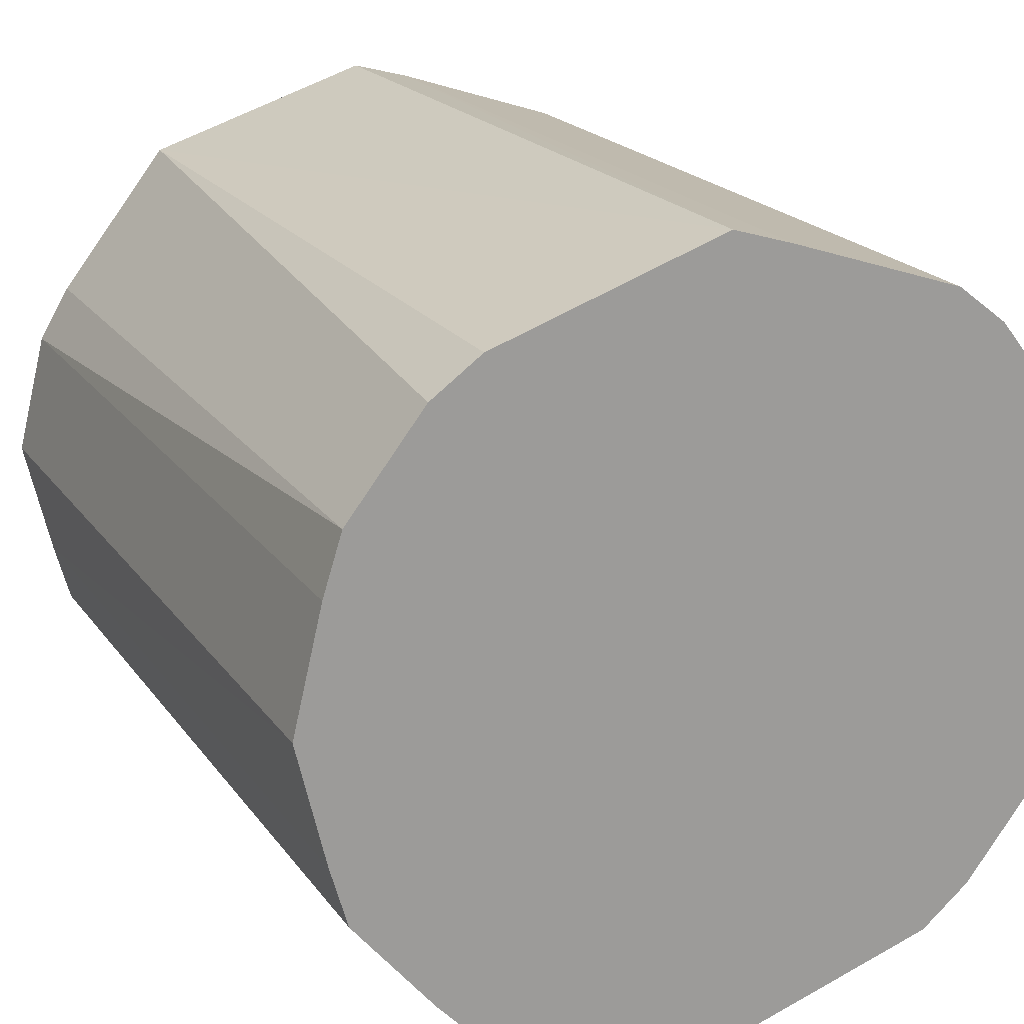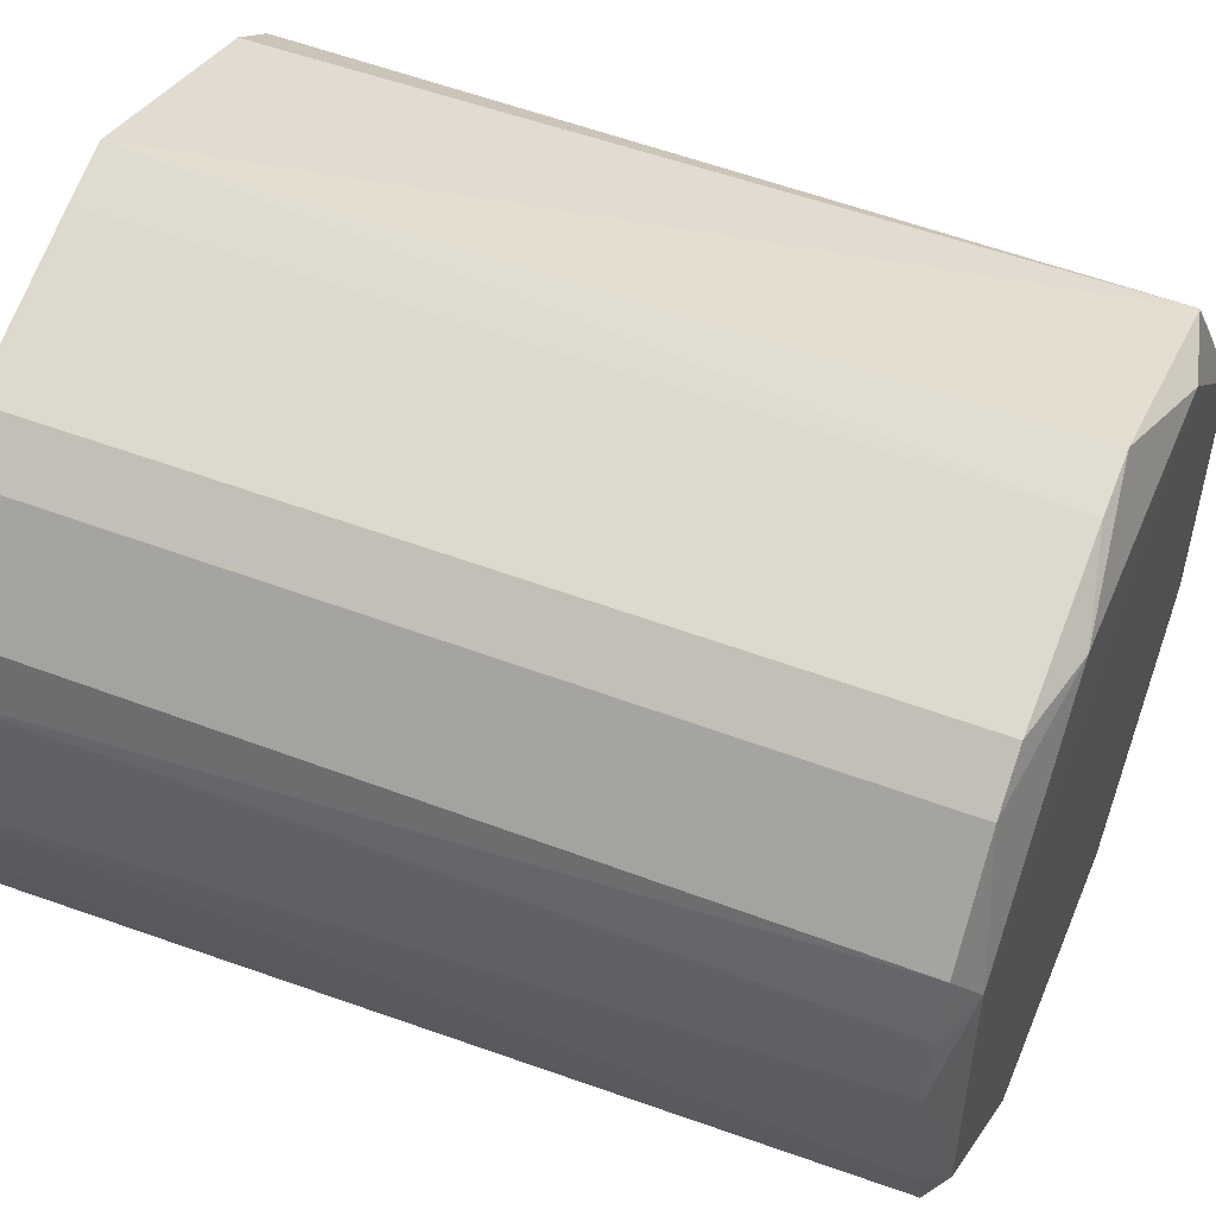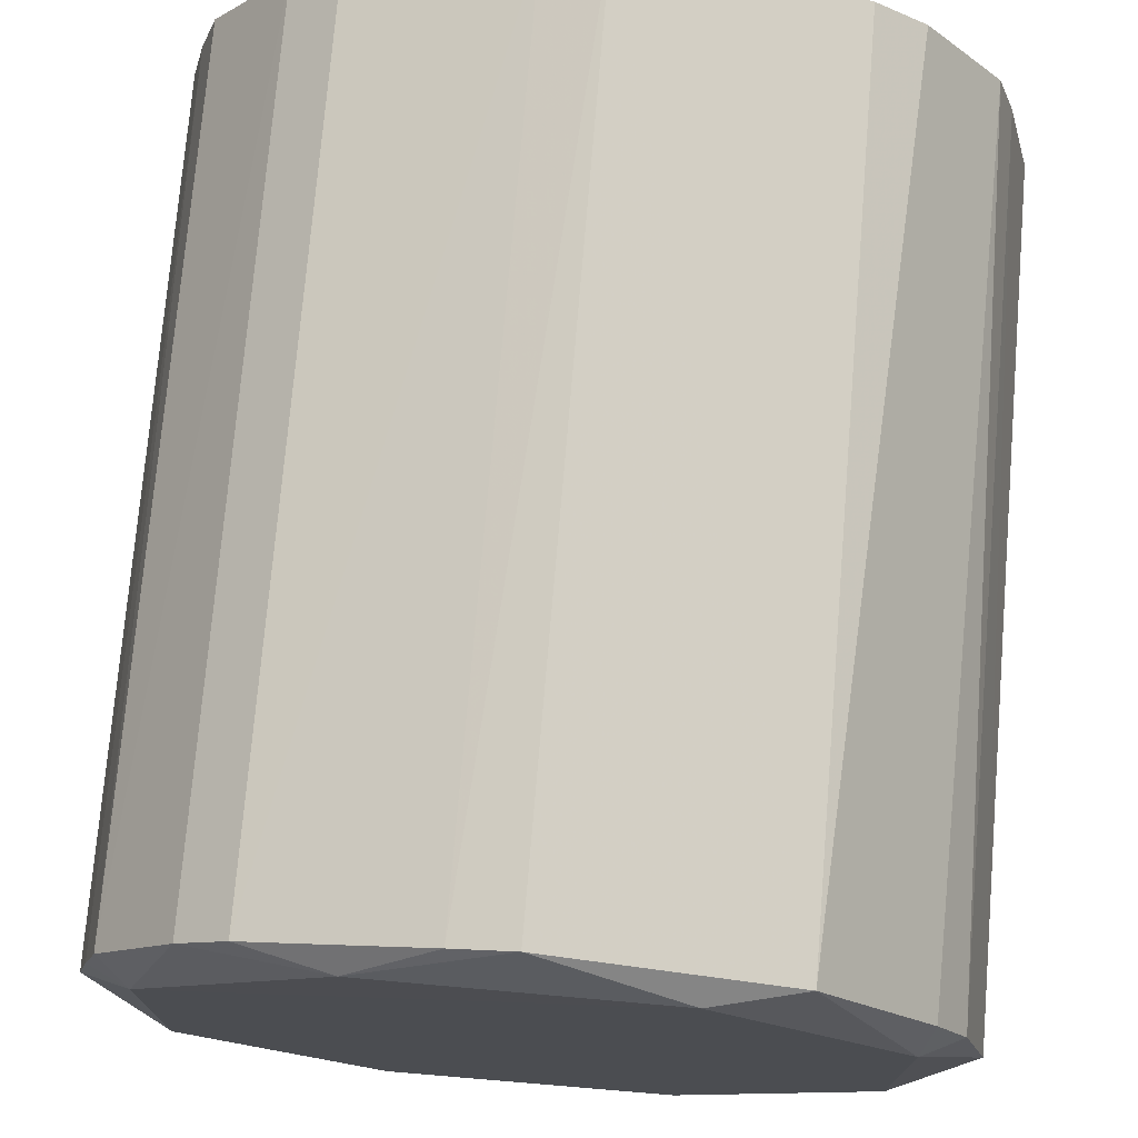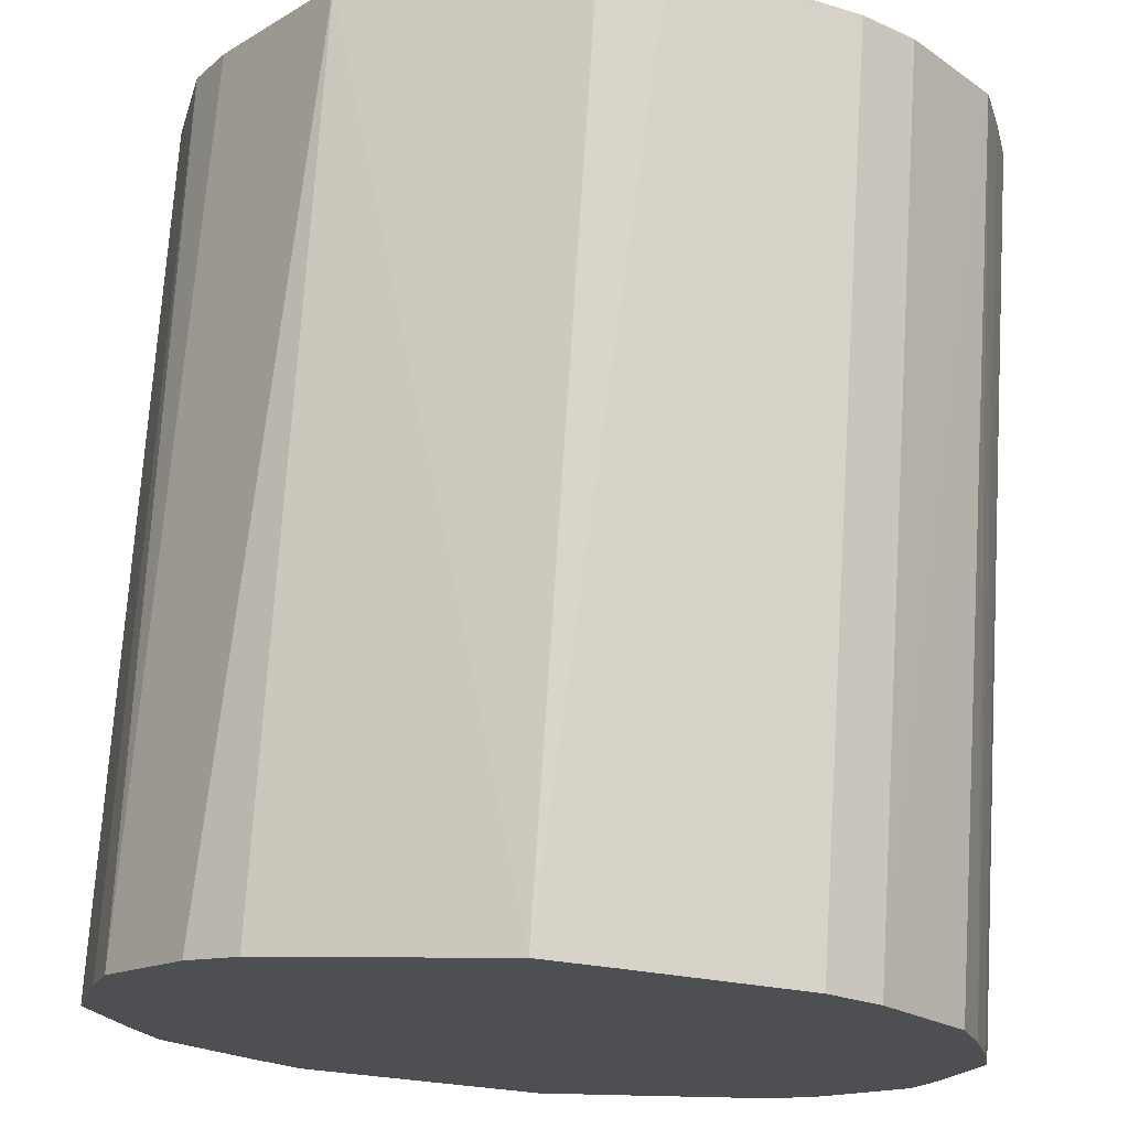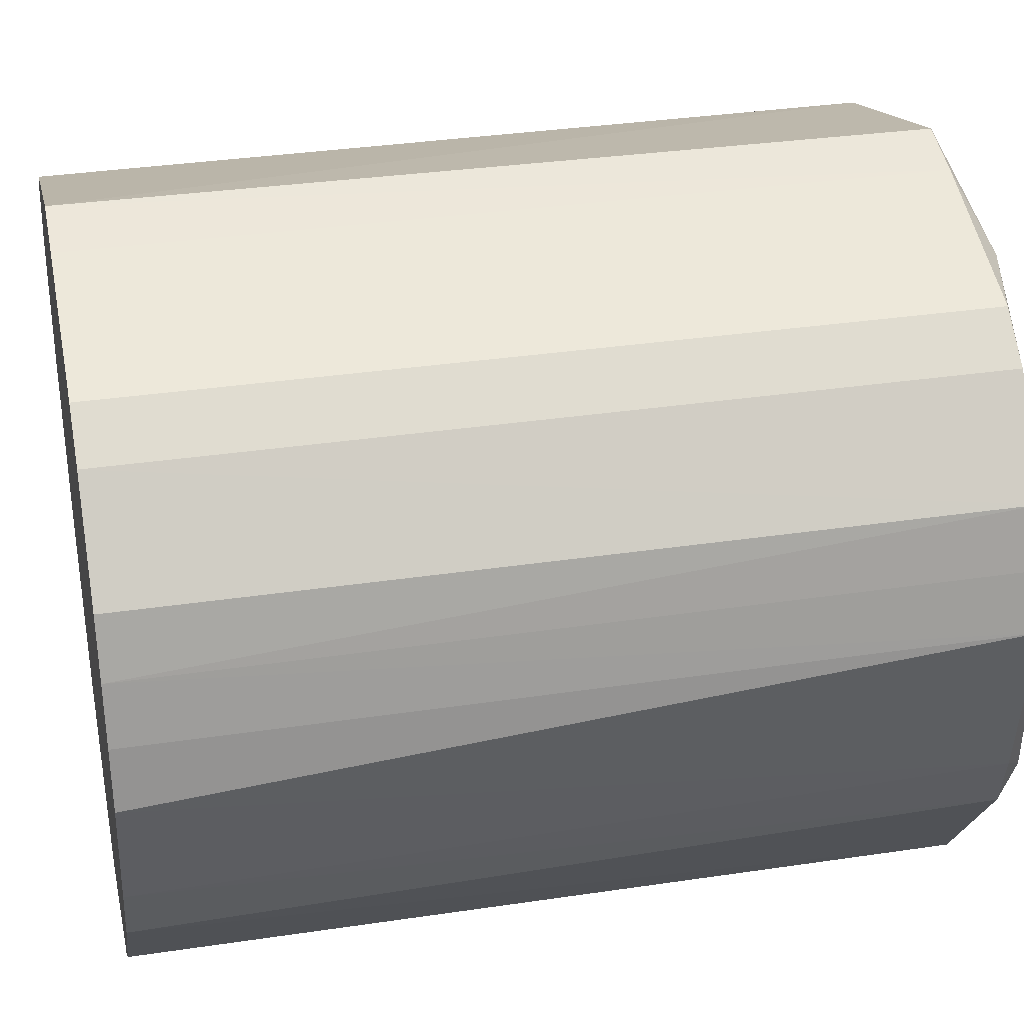
<metadata>
{"format":"obj","ext":"obj","renderer":"f3d","projection":"perspective","resolution":1024,"background":"white","views":[{"elev":19.7,"azim":-24.8,"up":"+Y"},{"elev":51.5,"azim":112.4,"up":"+Y"},{"elev":74.0,"azim":-175.2,"up":"+Y"},{"elev":72.5,"azim":3.7,"up":"+Y"},{"elev":33.0,"azim":78.3,"up":"+Y"}]}
</metadata>
<code>
v -7.922e-05 0.04575 -0.03532
v 0.006844 0.04364 -0.03532
v 0.006836 0.0436 -0.1347
v -0.02686 0.03679 -0.1347
v -0.02669 0.03656 -0.03532
v -7.922e-05 0.04575 -0.03532
v -0.04365 0.01409 -0.03532
v -0.04695 -6.661e-05 -0.1347
v -0.04707 -6.661e-05 -0.03532
v -0.03252 0.03237 -0.03532
v 0.006844 0.04364 -0.03532
v -7.922e-05 0.04575 -0.03532
v -7.922e-05 0.04575 -0.03532
v -0.02669 0.03656 -0.03532
v -0.03252 0.03237 -0.03532
v -0.02669 0.03656 -0.03532
v -0.02686 0.03679 -0.1347
v -0.03252 0.03237 -0.03532
v 0.0466 -6.661e-05 -0.03532
v 0.04527 0.007116 -0.1347
v 0.0454 0.007137 -0.03532
v -0.01654 0.03763 -0.1373
v -0.02686 0.03679 -0.1347
v -7.922e-05 0.04545 -0.1347
v -7.922e-05 0.04545 -0.1347
v 0.01655 0.03763 -0.1372
v -0.01654 0.03763 -0.1373
v 0.006836 0.0436 -0.1347
v 0.01655 0.03763 -0.1372
v -7.922e-05 0.04545 -0.1347
v -7.922e-05 0.04575 -0.03532
v 0.006836 0.0436 -0.1347
v -7.922e-05 0.04545 -0.1347
v -7.922e-05 0.04545 -0.1347
v -0.02686 0.03679 -0.1347
v -7.922e-05 0.04575 -0.03532
v -0.04695 -6.661e-05 -0.1347
v -0.04365 0.01409 -0.03532
v -0.04349 0.01404 -0.1347
v -0.04695 -6.661e-05 -0.1347
v -0.04349 0.01404 -0.1347
v -0.0386 0.01613 -0.1373
v -0.04144 0.02101 -0.03532
v -0.04349 0.01404 -0.1347
v -0.04365 0.01409 -0.03532
v -0.04144 0.02101 -0.03532
v -0.04365 0.01409 -0.03532
v -0.04707 -6.661e-05 -0.03532
v -0.04144 0.02101 -0.03532
v -0.03252 0.03237 -0.03532
v -0.02686 0.03679 -0.1347
v -0.04707 -6.661e-05 -0.03532
v -0.04695 -6.661e-05 -0.1347
v -0.04361 -0.01421 -0.1347
v 0.03231 -0.03246 -0.03532
v 0.04114 -0.02107 -0.03532
v 0.02681 -0.03708 -0.03532
v 0.02681 -0.03708 -0.03532
v 0.04114 -0.02107 -0.03532
v 0.0454 0.007137 -0.03532
v -0.02757 0.02688 -0.1373
v -0.02686 0.03679 -0.1347
v -0.01654 0.03763 -0.1373
v -0.02757 0.02688 -0.1373
v -0.0386 0.01613 -0.1373
v -0.02686 0.03679 -0.1347
v -0.02686 0.03679 -0.1347
v -0.0386 0.01613 -0.1373
v -0.03986 0.0202 -0.1347
v -0.03986 0.0202 -0.1347
v -0.0386 0.01613 -0.1373
v -0.04349 0.01404 -0.1347
v -0.03986 0.0202 -0.1347
v -0.04144 0.02101 -0.03532
v -0.02686 0.03679 -0.1347
v -0.04349 0.01404 -0.1347
v -0.04144 0.02101 -0.03532
v -0.03986 0.0202 -0.1347
v -0.0386 0.01613 -0.1373
v -0.02757 0.02688 -0.1373
v 0.01655 -0.03763 -0.1372
v -0.01654 0.03763 -0.1373
v 0.03861 -0.01613 -0.1372
v 0.01655 -0.03763 -0.1372
v 0.01655 -0.03763 -0.1372
v -0.02757 0.02688 -0.1373
v -0.01654 0.03763 -0.1373
v 0.04527 0.007116 -0.1347
v 0.03861 -0.01613 -0.1372
v 0.03861 0.01613 -0.1372
v -0.01654 0.03763 -0.1373
v 0.01655 0.03763 -0.1372
v 0.03861 0.01613 -0.1372
v 0.03861 0.01613 -0.1372
v 0.03861 -0.01613 -0.1372
v -0.01654 0.03763 -0.1373
v 0.01341 0.04143 -0.1347
v 0.006836 0.0436 -0.1347
v 0.006844 0.04364 -0.03532
v 0.006844 0.04364 -0.03532
v 0.02686 0.03701 -0.1347
v 0.01341 0.04143 -0.1347
v 0.01341 0.04143 -0.1347
v 0.01655 0.03763 -0.1372
v 0.006836 0.0436 -0.1347
v 0.01341 0.04143 -0.1347
v 0.02686 0.03701 -0.1347
v 0.01655 0.03763 -0.1372
v -0.0386 -0.01613 -0.1371
v -0.0386 0.01613 -0.1373
v -0.01654 -0.03763 -0.1372
v -0.04695 -6.661e-05 -0.1347
v -0.0386 0.01613 -0.1373
v -0.0386 -0.01613 -0.1371
v -0.0386 -0.01613 -0.1371
v -0.04361 -0.01421 -0.1347
v -0.04695 -6.661e-05 -0.1347
v -7.922e-05 -0.0458 -0.03532
v -0.02743 -0.03771 -0.03532
v -0.02741 -0.03768 -0.1347
v -7.922e-05 -0.04572 -0.1347
v -7.922e-05 -0.0458 -0.03532
v -0.02741 -0.03768 -0.1347
v -0.02741 -0.03768 -0.1347
v -0.01654 -0.03763 -0.1372
v -7.922e-05 -0.04572 -0.1347
v -0.02741 -0.03768 -0.1347
v -0.0386 -0.01613 -0.1371
v -0.01654 -0.03763 -0.1372
v -0.03239 -0.03237 -0.1347
v -0.0386 -0.01613 -0.1371
v -0.02741 -0.03768 -0.1347
v -0.03697 -0.02687 -0.1347
v -0.0386 -0.01613 -0.1371
v -0.03239 -0.03237 -0.1347
v -0.03242 -0.0324 -0.03532
v -0.02741 -0.03768 -0.1347
v -0.02743 -0.03771 -0.03532
v -0.03239 -0.03237 -0.1347
v -0.02741 -0.03768 -0.1347
v -0.03242 -0.0324 -0.03532
v -0.03242 -0.0324 -0.03532
v -0.03697 -0.02687 -0.1347
v -0.03239 -0.03237 -0.1347
v 0.0466 -6.661e-05 -0.03532
v 0.0454 0.007137 -0.03532
v 0.04332 -0.01417 -0.03532
v 0.0454 0.007137 -0.03532
v 0.04114 -0.02107 -0.03532
v 0.04332 -0.01417 -0.03532
v 0.005522 -0.03763 -0.1372
v 0.01655 -0.03763 -0.1372
v -7.922e-05 -0.04572 -0.1347
v -0.0386 0.01613 -0.1373
v 0.01655 -0.03763 -0.1372
v 0.005522 -0.03763 -0.1372
v 0.02699 -0.03732 -0.1347
v 0.01655 -0.03763 -0.1372
v 0.03861 -0.01613 -0.1372
v 0.02681 -0.03708 -0.03532
v 0.006826 -0.04367 -0.03532
v 0.02699 -0.03732 -0.1347
v 0.03231 -0.03246 -0.03532
v 0.02681 -0.03708 -0.03532
v 0.02699 -0.03732 -0.1347
v 0.02699 -0.03732 -0.1347
v 0.04114 -0.02107 -0.03532
v 0.03231 -0.03246 -0.03532
v 0.02685 0.037 -0.03532
v 0.02686 0.03701 -0.1347
v 0.006844 0.04364 -0.03532
v 0.02685 0.037 -0.03532
v 0.03256 0.03257 -0.03532
v 0.02686 0.03701 -0.1347
v 0.04169 0.02122 -0.1347
v 0.03256 0.03257 -0.03532
v 0.04156 0.02115 -0.03532
v 0.02686 0.03701 -0.1347
v 0.03256 0.03257 -0.03532
v 0.03256 0.03258 -0.1347
v 0.03256 0.03258 -0.1347
v 0.03256 0.03257 -0.03532
v 0.04169 0.02122 -0.1347
v 0.03256 0.03258 -0.1347
v 0.04169 0.02122 -0.1347
v 0.03861 0.01613 -0.1372
v 0.01655 0.03763 -0.1372
v 0.02686 0.03701 -0.1347
v 0.03256 0.03258 -0.1347
v 0.03256 0.03258 -0.1347
v 0.03861 0.01613 -0.1372
v 0.01655 0.03763 -0.1372
v -0.04707 -6.661e-05 -0.03532
v -0.04361 -0.01421 -0.1347
v -0.04536 -0.007239 -0.03532
v -0.04361 -0.01421 -0.1347
v -0.0437 -0.01424 -0.03532
v -0.04536 -0.007239 -0.03532
v -0.04361 -0.01421 -0.1347
v -0.0386 -0.01613 -0.1371
v -0.04166 -0.02125 -0.1347
v -0.0386 -0.01613 -0.1371
v -0.03697 -0.02687 -0.1347
v -0.04166 -0.02125 -0.1347
v -0.04166 -0.02125 -0.1347
v -0.0437 -0.01424 -0.03532
v -0.04361 -0.01421 -0.1347
v -0.03697 -0.02687 -0.1347
v -0.03242 -0.0324 -0.03532
v -0.04166 -0.02125 -0.1347
v -0.04167 -0.02126 -0.03532
v -0.0437 -0.01424 -0.03532
v -0.04166 -0.02125 -0.1347
v -0.04166 -0.02125 -0.1347
v -0.03242 -0.0324 -0.03532
v -0.04167 -0.02126 -0.03532
v -0.01654 -0.03763 -0.1372
v -0.0386 0.01613 -0.1373
v -0.005508 -0.03763 -0.1372
v -0.0386 0.01613 -0.1373
v 0.005522 -0.03763 -0.1372
v -0.005508 -0.03763 -0.1372
v -7.922e-05 -0.04572 -0.1347
v -0.01654 -0.03763 -0.1372
v -0.005508 -0.03763 -0.1372
v -0.005508 -0.03763 -0.1372
v 0.005522 -0.03763 -0.1372
v -7.922e-05 -0.04572 -0.1347
v -7.922e-05 -0.04572 -0.1347
v 0.01655 -0.03763 -0.1372
v 0.006828 -0.04368 -0.1347
v 0.006828 -0.04368 -0.1347
v -7.922e-05 -0.0458 -0.03532
v -7.922e-05 -0.04572 -0.1347
v 0.006828 -0.04368 -0.1347
v 0.006826 -0.04367 -0.03532
v -7.922e-05 -0.0458 -0.03532
v 0.03959 -0.02028 -0.1347
v 0.02699 -0.03732 -0.1347
v 0.03861 -0.01613 -0.1372
v 0.04114 -0.02107 -0.03532
v 0.02699 -0.03732 -0.1347
v 0.03959 -0.02028 -0.1347
v 0.03959 -0.02028 -0.1347
v 0.04332 -0.01417 -0.03532
v 0.04114 -0.02107 -0.03532
v 0.04527 0.007116 -0.1347
v 0.03861 0.01613 -0.1372
v 0.04362 0.01413 -0.1347
v 0.03861 0.01613 -0.1372
v 0.04169 0.02122 -0.1347
v 0.04362 0.01413 -0.1347
v 0.04375 0.01417 -0.03532
v 0.0454 0.007137 -0.03532
v 0.04527 0.007116 -0.1347
v 0.04169 0.02122 -0.1347
v 0.04156 0.02115 -0.03532
v 0.04375 0.01417 -0.03532
v 0.04527 0.007116 -0.1347
v 0.04362 0.01413 -0.1347
v 0.04375 0.01417 -0.03532
v 0.04375 0.01417 -0.03532
v 0.04362 0.01413 -0.1347
v 0.04169 0.02122 -0.1347
v 0.01655 -0.03763 -0.1372
v 0.02699 -0.03732 -0.1347
v 0.02002 -0.03952 -0.1347
v 0.02002 -0.03952 -0.1347
v 0.006828 -0.04368 -0.1347
v 0.01655 -0.03763 -0.1372
v 0.02002 -0.03952 -0.1347
v 0.02699 -0.03732 -0.1347
v 0.006826 -0.04367 -0.03532
v 0.006826 -0.04367 -0.03532
v 0.006828 -0.04368 -0.1347
v 0.02002 -0.03952 -0.1347
v 0.04147 -0.01357 -0.1347
v 0.03959 -0.02028 -0.1347
v 0.03861 -0.01613 -0.1372
v 0.04147 -0.01357 -0.1347
v 0.03861 -0.01613 -0.1372
v 0.04527 0.007116 -0.1347
v 0.04147 -0.01357 -0.1347
v 0.04527 0.007116 -0.1347
v 0.0466 -6.661e-05 -0.03532
v 0.04332 -0.01417 -0.03532
v 0.03959 -0.02028 -0.1347
v 0.04147 -0.01357 -0.1347
v 0.0466 -6.661e-05 -0.03532
v 0.04332 -0.01417 -0.03532
v 0.04147 -0.01357 -0.1347
v 0.04375 0.01417 -0.03532
v -0.04144 0.02101 -0.03532
v -0.04707 -6.661e-05 -0.03532
v 0.04375 0.01417 -0.03532
v -0.03242 -0.0324 -0.03532
v -0.02743 -0.03771 -0.03532
v 0.006844 0.04364 -0.03532
v -0.03252 0.03237 -0.03532
v 0.04375 0.01417 -0.03532
v -7.922e-05 -0.0458 -0.03532
v 0.006826 -0.04367 -0.03532
v 0.04375 0.01417 -0.03532
v 0.04375 0.01417 -0.03532
v -0.02743 -0.03771 -0.03532
v -7.922e-05 -0.0458 -0.03532
v -0.03252 0.03237 -0.03532
v -0.04144 0.02101 -0.03532
v 0.04375 0.01417 -0.03532
v -0.04707 -6.661e-05 -0.03532
v -0.04536 -0.007239 -0.03532
v 0.04375 0.01417 -0.03532
v 0.04375 0.01417 -0.03532
v 0.02681 -0.03708 -0.03532
v 0.0454 0.007137 -0.03532
v 0.04375 0.01417 -0.03532
v 0.02685 0.037 -0.03532
v 0.006844 0.04364 -0.03532
v 0.04375 0.01417 -0.03532
v -0.0437 -0.01424 -0.03532
v -0.04167 -0.02126 -0.03532
v -0.04167 -0.02126 -0.03532
v -0.03242 -0.0324 -0.03532
v 0.04375 0.01417 -0.03532
v 0.04375 0.01417 -0.03532
v 0.006826 -0.04367 -0.03532
v 0.02681 -0.03708 -0.03532
v 0.03256 0.03257 -0.03532
v 0.02685 0.037 -0.03532
v 0.04375 0.01417 -0.03532
v 0.04375 0.01417 -0.03532
v 0.04156 0.02115 -0.03532
v 0.03256 0.03257 -0.03532
v 0.04375 0.01417 -0.03532
v -0.04536 -0.007239 -0.03532
v -0.0437 -0.01424 -0.03532
f 1 2 3
f 4 5 6
f 7 8 9
f 10 11 12
f 13 14 15
f 16 17 18
f 19 20 21
f 22 23 24
f 25 26 27
f 28 29 30
f 31 32 33
f 34 35 36
f 37 38 39
f 40 41 42
f 43 44 45
f 46 47 48
f 49 50 51
f 52 53 54
f 55 56 57
f 58 59 60
f 61 62 63
f 64 65 66
f 67 68 69
f 70 71 72
f 73 74 75
f 76 77 78
f 79 80 81
f 82 83 84
f 85 86 87
f 88 89 90
f 91 92 93
f 94 95 96
f 97 98 99
f 100 101 102
f 103 104 105
f 106 107 108
f 109 110 111
f 112 113 114
f 115 116 117
f 118 119 120
f 121 122 123
f 124 125 126
f 127 128 129
f 130 131 132
f 133 134 135
f 136 137 138
f 139 140 141
f 142 143 144
f 145 146 147
f 148 149 150
f 151 152 153
f 154 155 156
f 157 158 159
f 160 161 162
f 163 164 165
f 166 167 168
f 169 170 171
f 172 173 174
f 175 176 177
f 178 179 180
f 181 182 183
f 184 185 186
f 187 188 189
f 190 191 192
f 193 194 195
f 196 197 198
f 199 200 201
f 202 203 204
f 205 206 207
f 208 209 210
f 211 212 213
f 214 215 216
f 217 218 219
f 220 221 222
f 223 224 225
f 226 227 228
f 229 230 231
f 232 233 234
f 235 236 237
f 238 239 240
f 241 242 243
f 244 245 246
f 247 248 249
f 250 251 252
f 253 254 255
f 256 257 258
f 259 260 261
f 262 263 264
f 265 266 267
f 268 269 270
f 271 272 273
f 274 275 276
f 277 278 279
f 280 281 282
f 283 284 285
f 286 287 288
f 289 290 291
f 292 293 294
f 295 296 297
f 298 299 300
f 301 302 303
f 304 305 306
f 307 308 309
f 310 311 312
f 313 314 315
f 316 317 318
f 319 320 321
f 322 323 324
f 325 326 327
f 328 329 330
f 331 332 333
f 334 335 336

</code>
